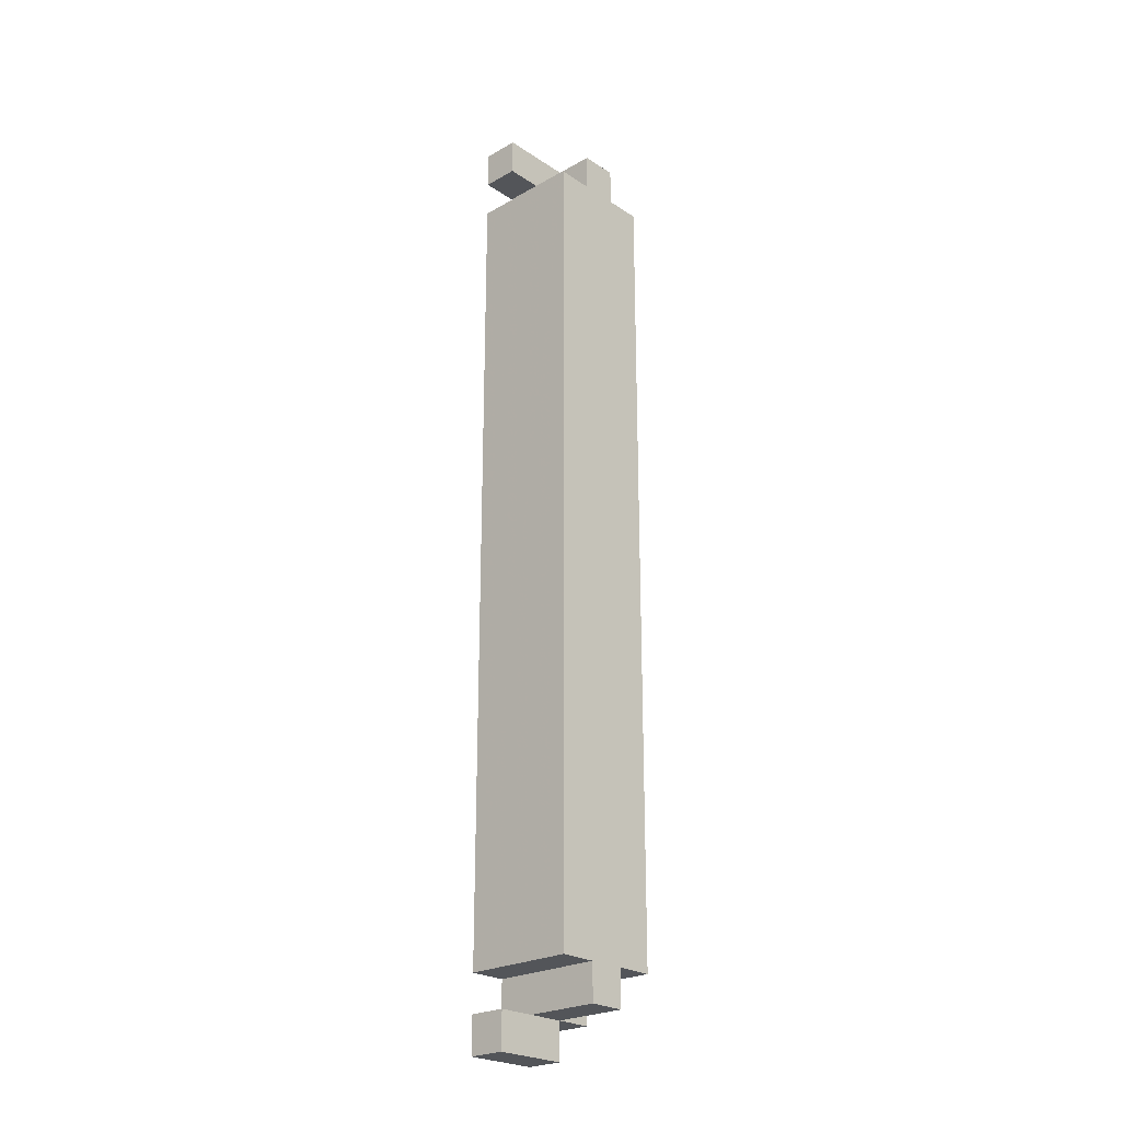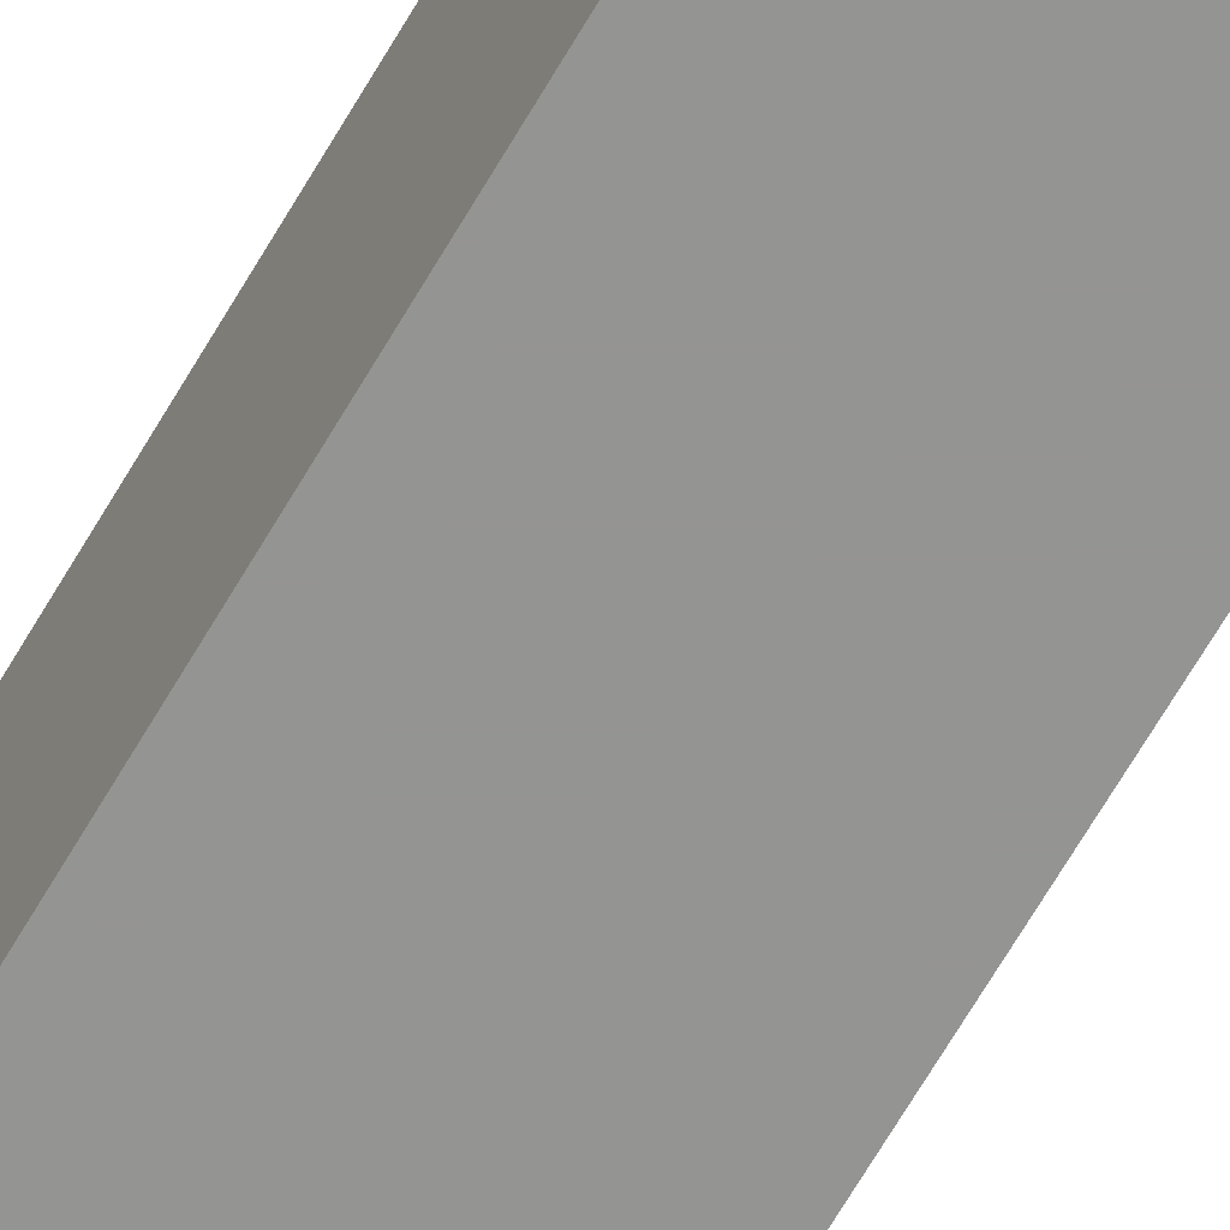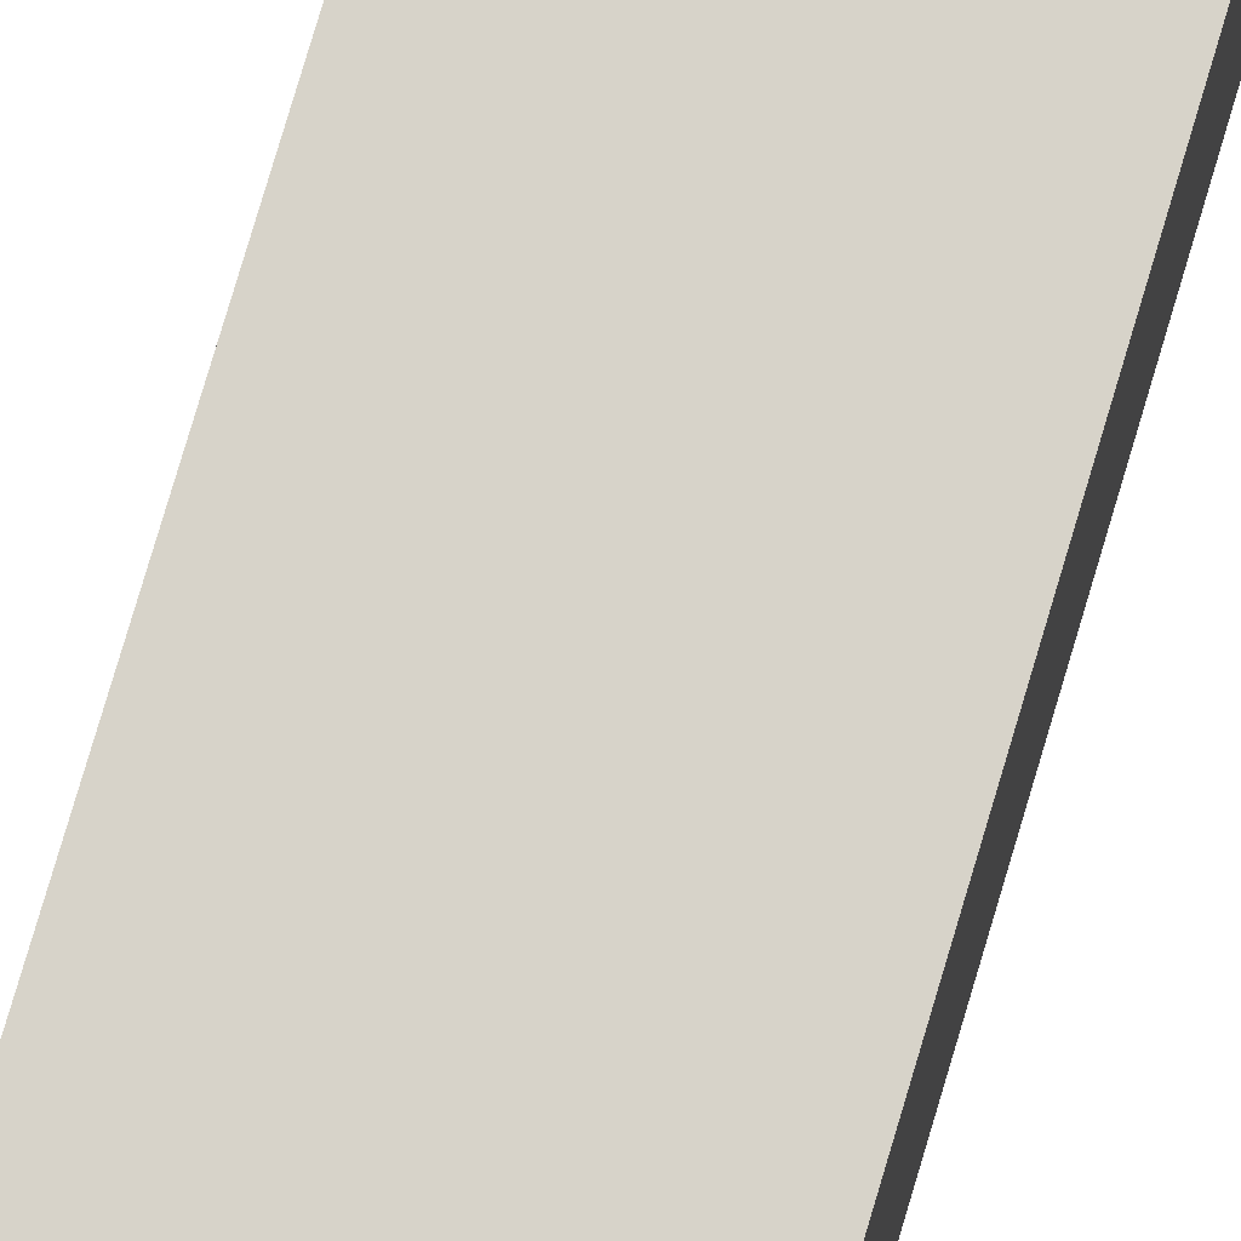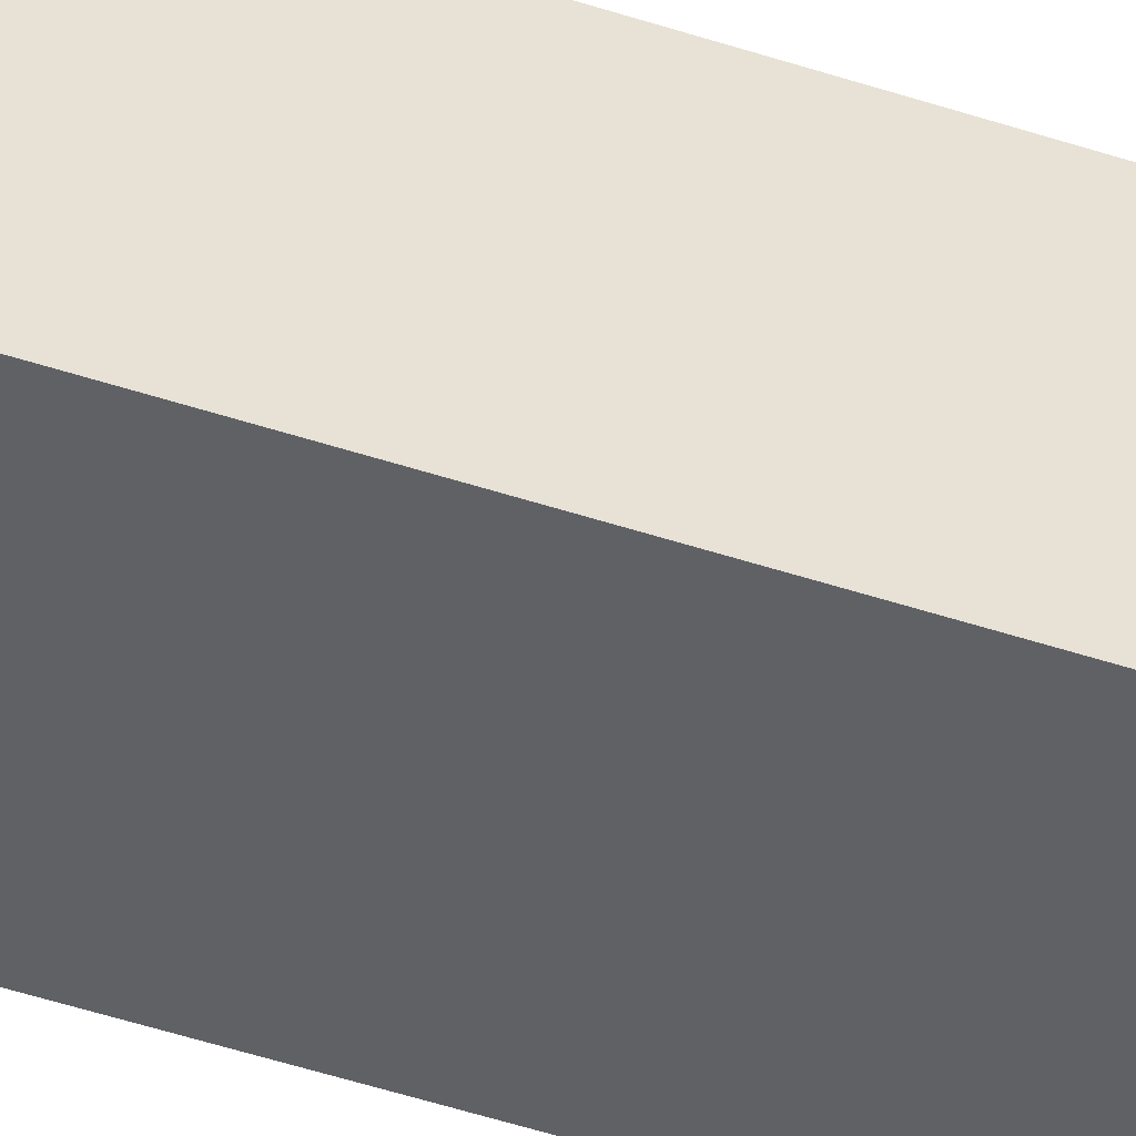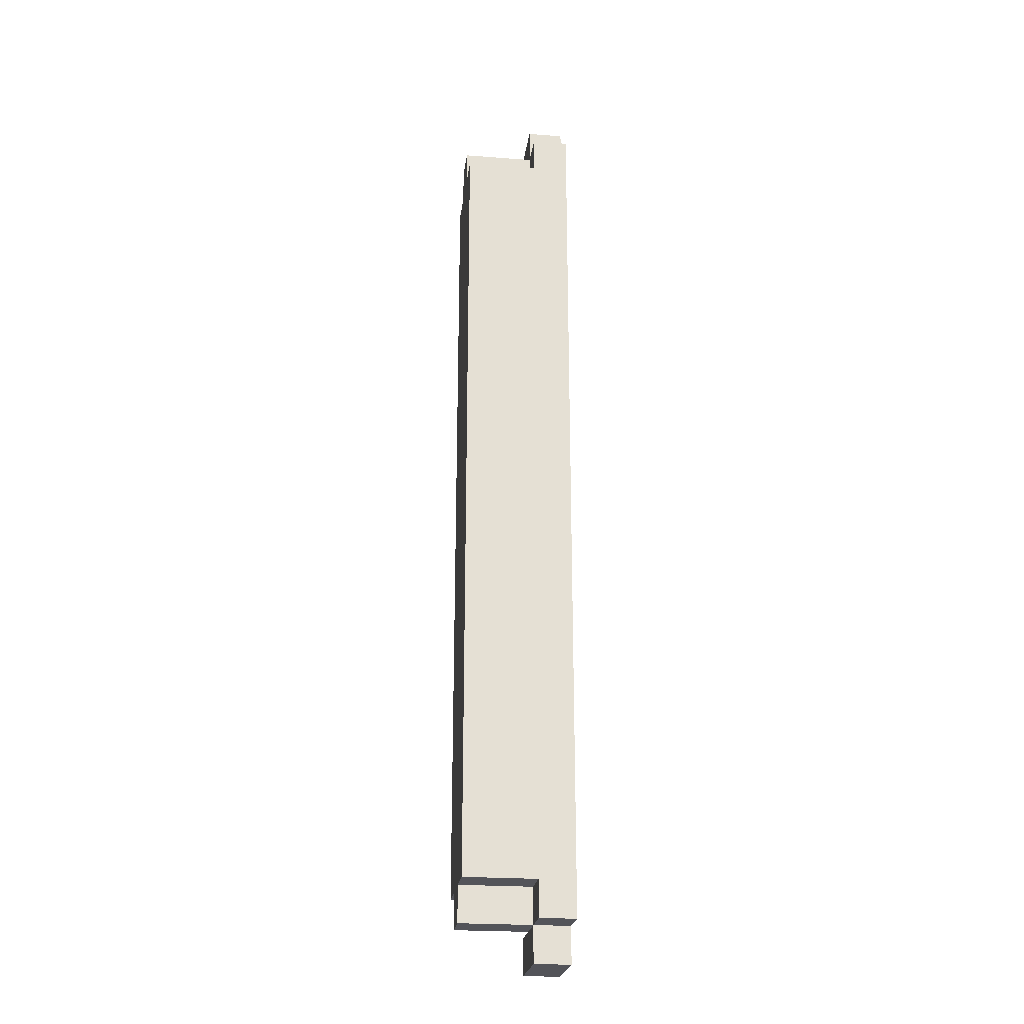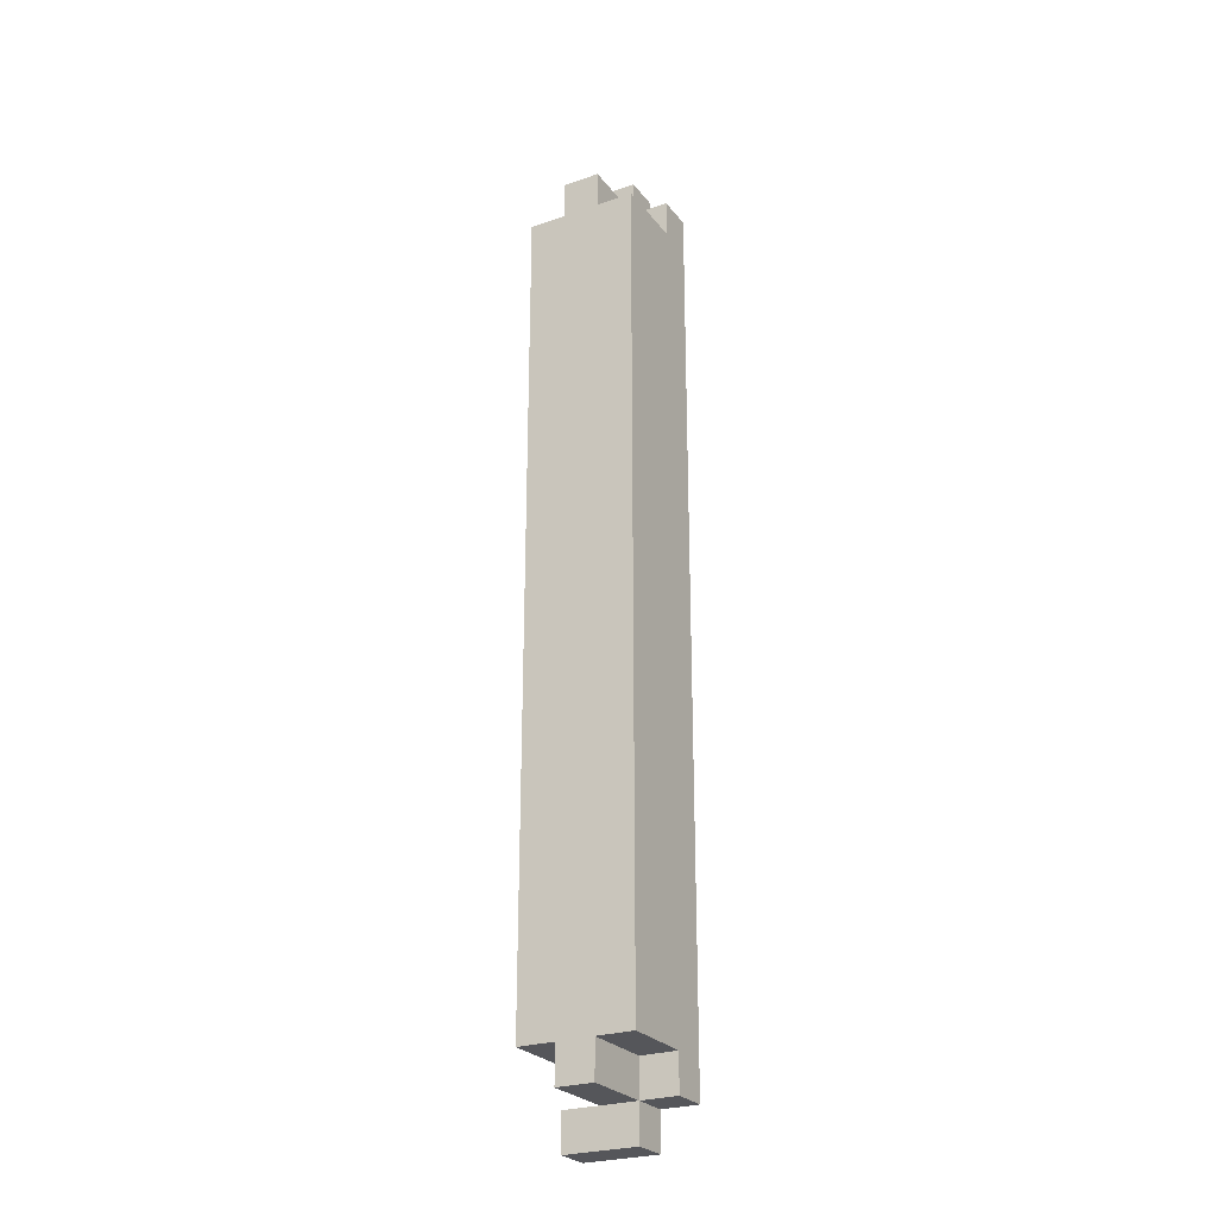
<metadata>
{"format":"obj","ext":"obj","renderer":"f3d","projection":"perspective","resolution":1024,"background":"white","views":[{"elev":-24.3,"azim":-137.1,"up":"+Z"},{"elev":-67.0,"azim":-30.2,"up":"+Y"},{"elev":76.3,"azim":-163.6,"up":"+Y"},{"elev":-48.6,"azim":69.7,"up":"+Y"},{"elev":-23.7,"azim":-7.3,"up":"+Z"},{"elev":-25.9,"azim":-60.9,"up":"+Z"}]}
</metadata>
<code>
v 0.47 0.42 0.03
v 0.47 0.48 0.03
v 0.53 0.48 0.03
v 0.53 0.42 0.03
v 0.47 0.42 0.47
v 0.53 0.42 0.47
v 0.53 0.48 0.47
v 0.47 0.48 0.47
v 0.47 0.44 0.01
v 0.47 0.44 0.03
v 0.47 0.46 0.01
v 0.47 0.46 0.03
v 0.49 0.44 0.01
v 0.49 0.44 0.03
v 0.49 0.46 0.01
v 0.49 0.46 0.03
v 0.49 0.44 0.01
v 0.49 0.44 0.03
v 0.49 0.46 0.01
v 0.49 0.46 0.03
v 0.51 0.44 0.01
v 0.51 0.44 0.03
v 0.51 0.46 0.01
v 0.51 0.46 0.03
v 0.51 0.42 0.01
v 0.51 0.42 0.03
v 0.51 0.44 0.01
v 0.51 0.44 0.03
v 0.53 0.42 0.01
v 0.53 0.42 0.03
v 0.53 0.44 0.01
v 0.53 0.44 0.03
v 0.51 0.44 -0.01
v 0.51 0.44 0.01
v 0.51 0.46 -0.01
v 0.51 0.46 0.01
v 0.53 0.44 -0.01
v 0.53 0.44 0.01
v 0.53 0.46 -0.01
v 0.53 0.46 0.01
v 0.51 0.44 0.01
v 0.51 0.44 0.03
v 0.51 0.46 0.01
v 0.51 0.46 0.03
v 0.53 0.44 0.01
v 0.53 0.44 0.03
v 0.53 0.46 0.01
v 0.53 0.46 0.03
v 0.51 0.46 -0.01
v 0.51 0.46 0.01
v 0.51 0.48 -0.01
v 0.51 0.48 0.01
v 0.53 0.46 -0.01
v 0.53 0.46 0.01
v 0.53 0.48 -0.01
v 0.53 0.48 0.01
v 0.47 0.44 0.47
v 0.47 0.44 0.49
v 0.47 0.46 0.47
v 0.47 0.46 0.49
v 0.49 0.44 0.47
v 0.49 0.44 0.49
v 0.49 0.46 0.47
v 0.49 0.46 0.49
v 0.49 0.44 0.47
v 0.49 0.44 0.49
v 0.49 0.46 0.47
v 0.49 0.46 0.49
v 0.51 0.44 0.47
v 0.51 0.44 0.49
v 0.51 0.46 0.47
v 0.51 0.46 0.49
v 0.51 0.42 0.47
v 0.51 0.42 0.49
v 0.51 0.44 0.47
v 0.51 0.44 0.49
v 0.53 0.42 0.47
v 0.53 0.42 0.49
v 0.53 0.44 0.47
v 0.53 0.44 0.49
v 0.51 0.44 0.47
v 0.51 0.44 0.49
v 0.51 0.46 0.47
v 0.51 0.46 0.49
v 0.53 0.44 0.47
v 0.53 0.44 0.49
v 0.53 0.46 0.47
v 0.53 0.46 0.49
v 0.51 0.44 0.49
v 0.51 0.44 0.51
v 0.51 0.46 0.49
v 0.51 0.46 0.51
v 0.53 0.44 0.49
v 0.53 0.44 0.51
v 0.53 0.46 0.49
v 0.53 0.46 0.51
v 0.51 0.46 0.49
v 0.51 0.46 0.51
v 0.51 0.48 0.49
v 0.51 0.48 0.51
v 0.53 0.46 0.49
v 0.53 0.46 0.51
v 0.53 0.48 0.49
v 0.53 0.48 0.51
f 1 2 3
f 3 4 1
f 5 6 7
f 7 8 5
f 2 1 5
f 5 8 2
f 3 2 8
f 8 7 3
f 4 3 7
f 7 6 4
f 1 4 6
f 6 5 1
f 9 15 13
f 9 11 15
f 9 12 11
f 9 10 12
f 11 16 15
f 11 12 16
f 13 15 16
f 13 16 14
f 9 13 14
f 9 14 10
f 10 14 16
f 10 16 12
f 17 23 21
f 17 19 23
f 17 20 19
f 17 18 20
f 19 24 23
f 19 20 24
f 21 23 24
f 21 24 22
f 17 21 22
f 17 22 18
f 18 22 24
f 18 24 20
f 25 31 29
f 25 27 31
f 25 28 27
f 25 26 28
f 27 32 31
f 27 28 32
f 29 31 32
f 29 32 30
f 25 29 30
f 25 30 26
f 26 30 32
f 26 32 28
f 33 39 37
f 33 35 39
f 33 36 35
f 33 34 36
f 35 40 39
f 35 36 40
f 37 39 40
f 37 40 38
f 33 37 38
f 33 38 34
f 34 38 40
f 34 40 36
f 41 47 45
f 41 43 47
f 41 44 43
f 41 42 44
f 43 48 47
f 43 44 48
f 45 47 48
f 45 48 46
f 41 45 46
f 41 46 42
f 42 46 48
f 42 48 44
f 49 55 53
f 49 51 55
f 49 52 51
f 49 50 52
f 51 56 55
f 51 52 56
f 53 55 56
f 53 56 54
f 49 53 54
f 49 54 50
f 50 54 56
f 50 56 52
f 57 63 61
f 57 59 63
f 57 60 59
f 57 58 60
f 59 64 63
f 59 60 64
f 61 63 64
f 61 64 62
f 57 61 62
f 57 62 58
f 58 62 64
f 58 64 60
f 65 71 69
f 65 67 71
f 65 68 67
f 65 66 68
f 67 72 71
f 67 68 72
f 69 71 72
f 69 72 70
f 65 69 70
f 65 70 66
f 66 70 72
f 66 72 68
f 73 79 77
f 73 75 79
f 73 76 75
f 73 74 76
f 75 80 79
f 75 76 80
f 77 79 80
f 77 80 78
f 73 77 78
f 73 78 74
f 74 78 80
f 74 80 76
f 81 87 85
f 81 83 87
f 81 84 83
f 81 82 84
f 83 88 87
f 83 84 88
f 85 87 88
f 85 88 86
f 81 85 86
f 81 86 82
f 82 86 88
f 82 88 84
f 89 95 93
f 89 91 95
f 89 92 91
f 89 90 92
f 91 96 95
f 91 92 96
f 93 95 96
f 93 96 94
f 89 93 94
f 89 94 90
f 90 94 96
f 90 96 92
f 97 103 101
f 97 99 103
f 97 100 99
f 97 98 100
f 99 104 103
f 99 100 104
f 101 103 104
f 101 104 102
f 97 101 102
f 97 102 98
f 98 102 104
f 98 104 100

</code>
